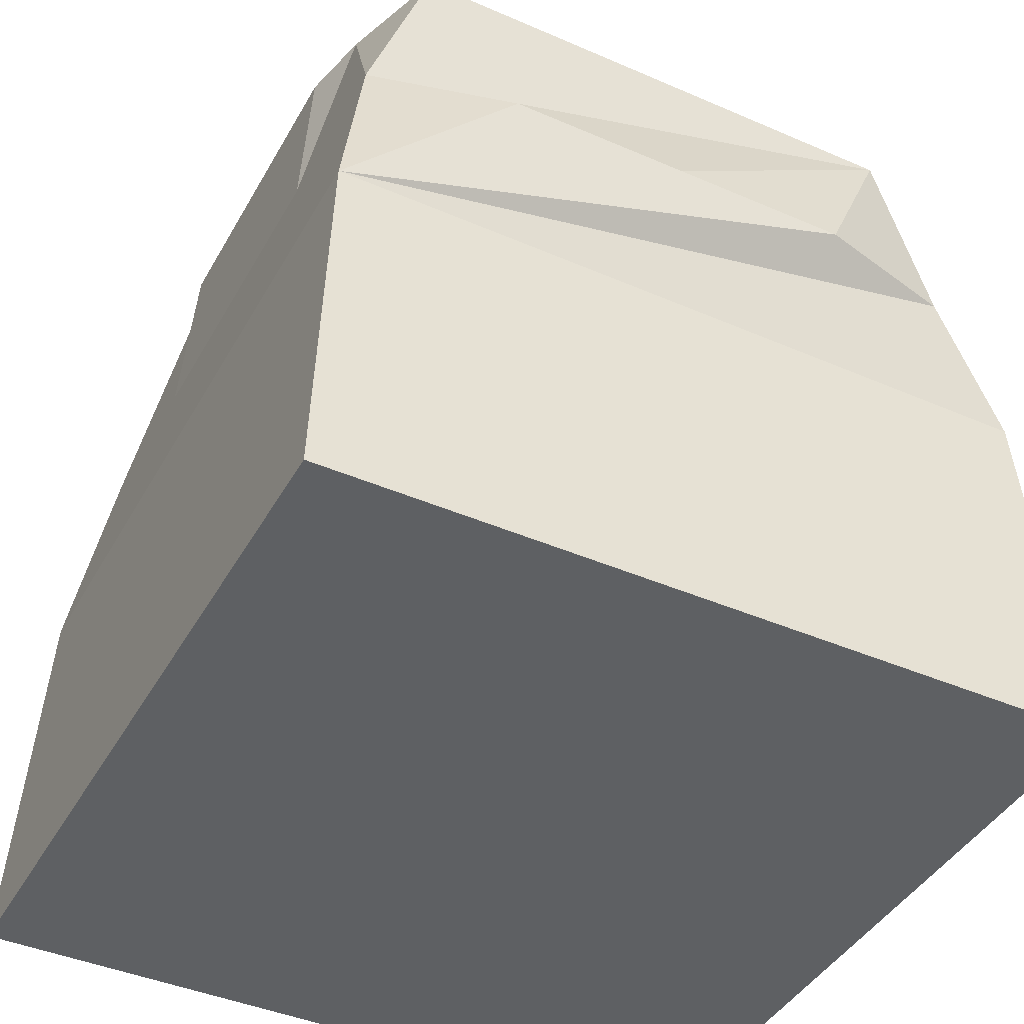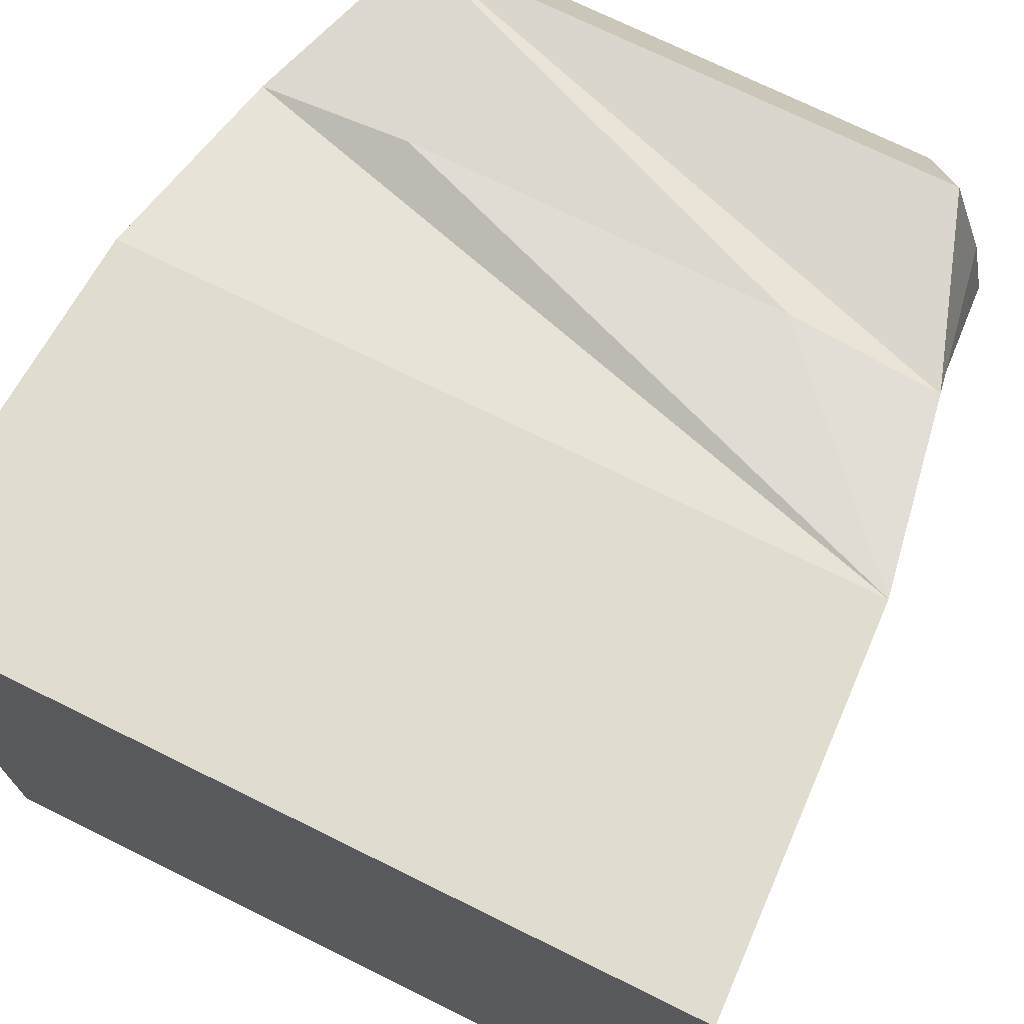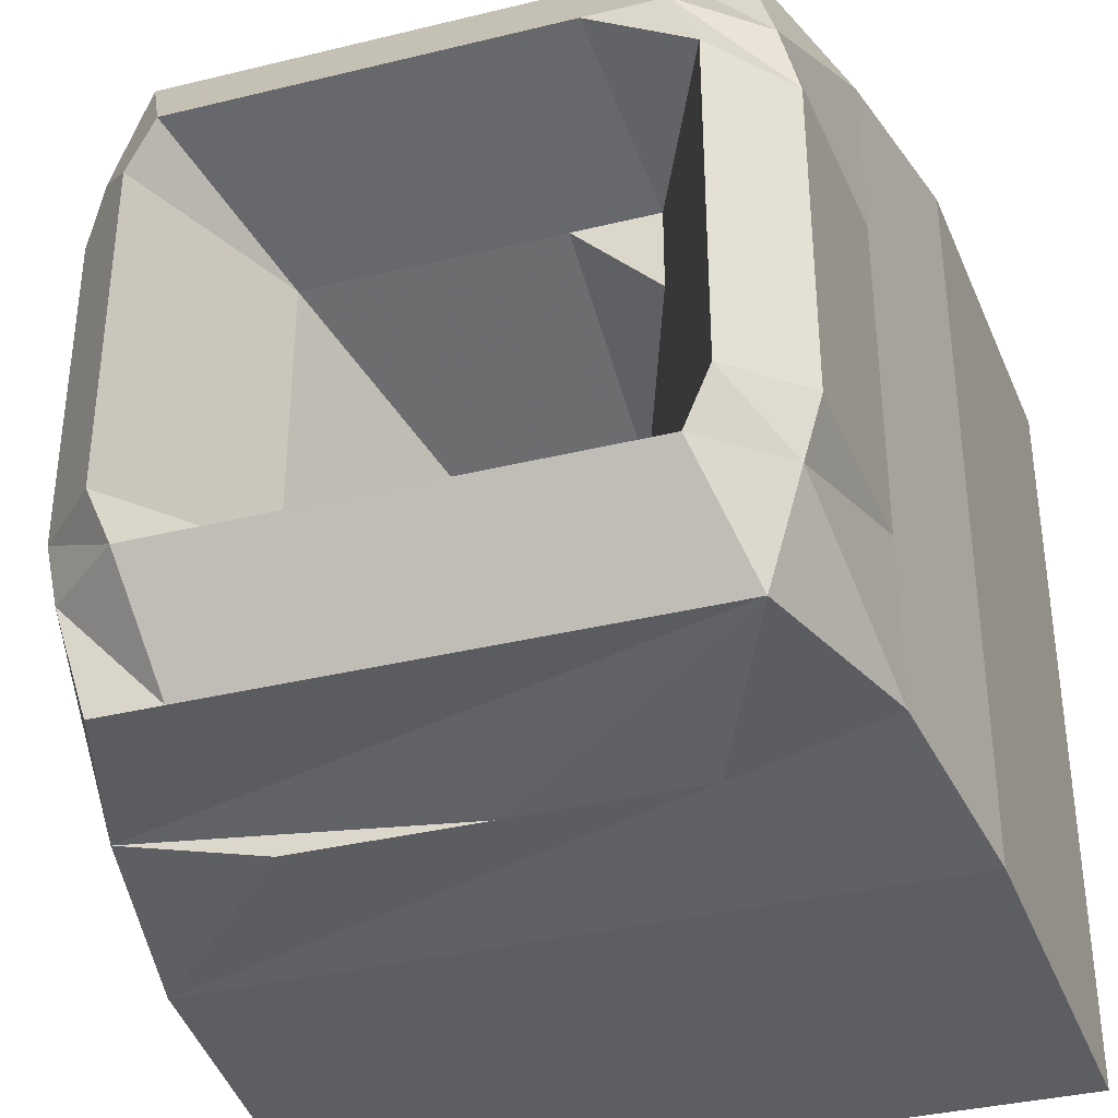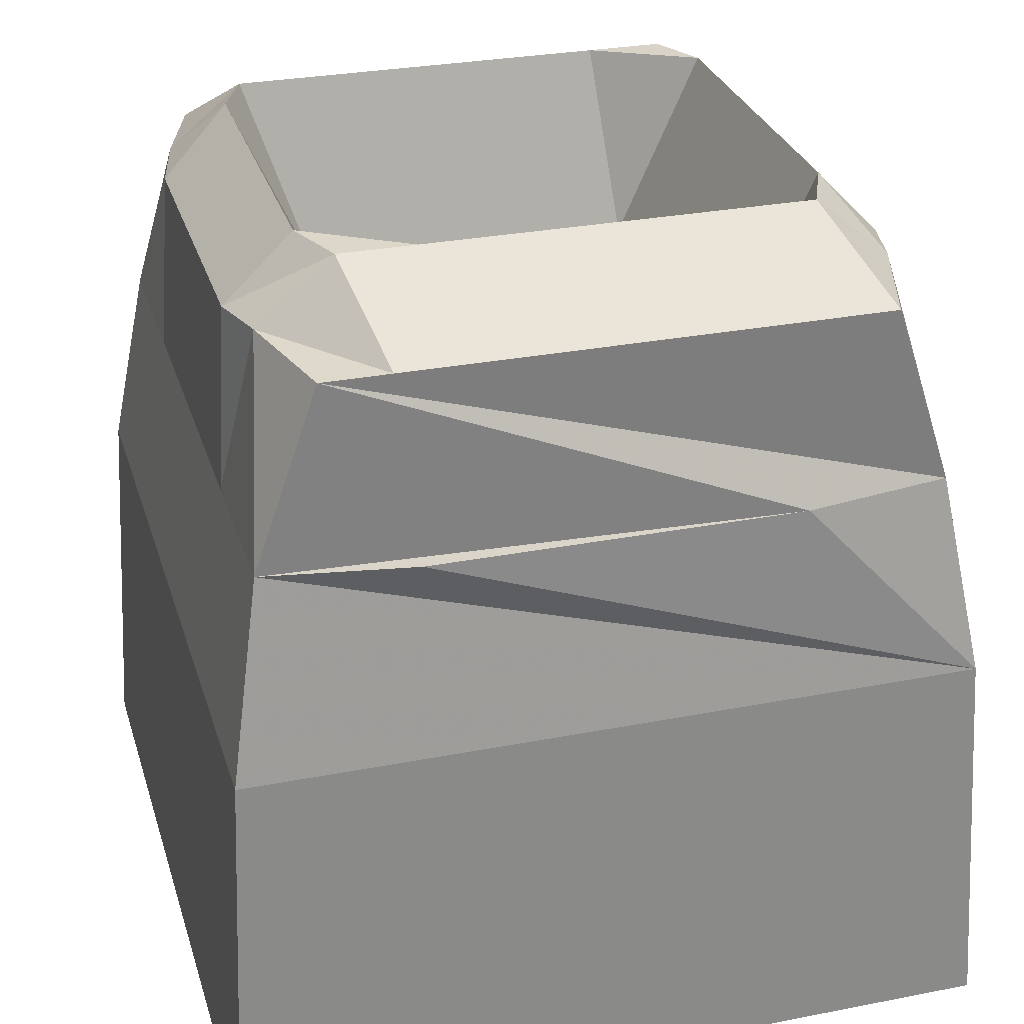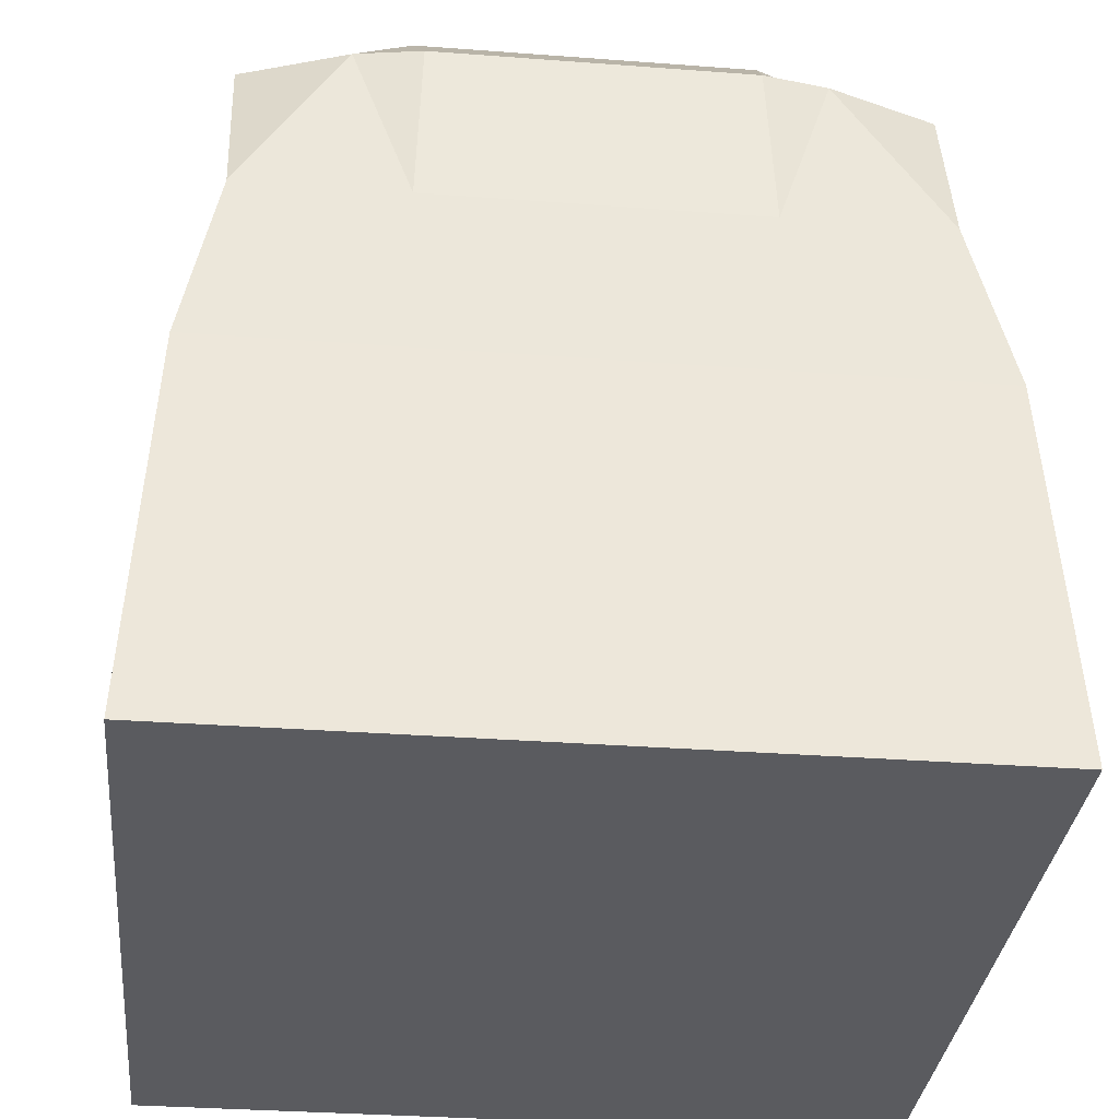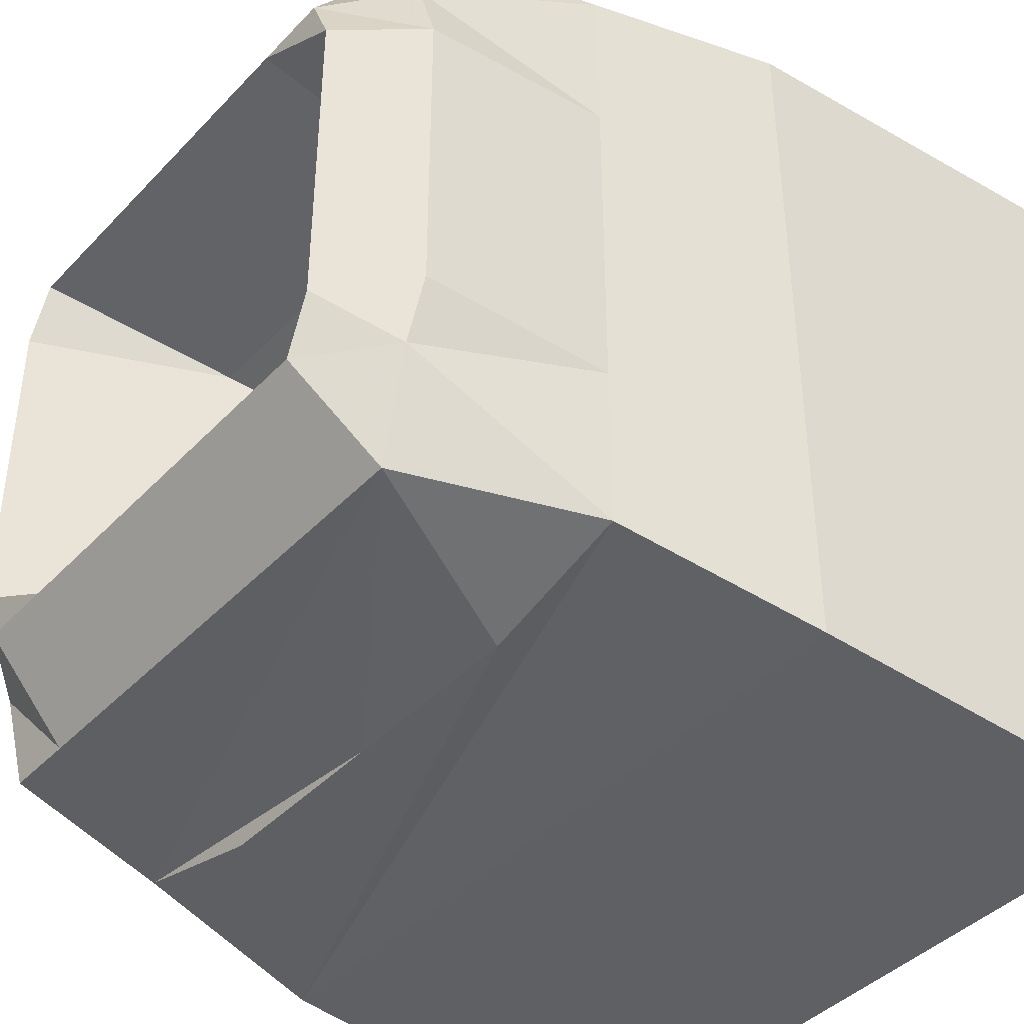
<metadata>
{"format":"obj","ext":"obj","renderer":"f3d","projection":"perspective","resolution":1024,"background":"white","views":[{"elev":-42.5,"azim":-27.4,"up":"+Z"},{"elev":72.3,"azim":-153.7,"up":"+Y"},{"elev":-36.2,"azim":17.7,"up":"+Y"},{"elev":29.4,"azim":164.0,"up":"+Z"},{"elev":-33.1,"azim":-95.9,"up":"+Z"},{"elev":-41.7,"azim":50.9,"up":"+Y"}]}
</metadata>
<code>
o Cube
v 0.6979 0.8724 0.9964
v 1 1 -1
v -1 1 -1
v -0.6979 0.8724 0.9964
v 0.6979 -0.8724 0.9964
v 1 -1 -1
v -1 -1 -1
v -0.6979 -0.8724 0.9964
v 0 0.8724 0.9964
v 0.8288 0 0.9964
v -0.8288 0 0.9964
v 0 -0.8724 0.9964
v 0 0 0.07934
v -0.349 0.8724 0.9964
v 0.8288 -0.4144 0.9964
v -0.8288 -0.4144 0.9964
v -0.349 -0.8724 0.9964
v 0.349 0.8724 0.9964
v 0.8288 0.4144 0.9964
v -0.8288 0.4144 0.9964
v 0.349 -0.8724 0.9964
v -0.4362 0 0.6953
v 0.4362 0 0.6953
v 0 -0.4362 0.6953
v 0 0.4362 0.6953
v -0.4362 0.4362 0.6953
v -0.4362 -0.4362 0.6953
v 0.4362 -0.4362 0.6953
v 0.4362 0.4362 0.6953
v -0.5235 0.8724 0.9964
v 0.7852 -0.5889 1.011
v -0.7852 -0.5889 1.011
v -0.5235 -0.8724 0.9964
v 0.5235 0.8724 0.9964
v 0.7852 0.5889 1.011
v -0.7852 0.5889 1.011
v 0.5235 -0.8724 0.9964
v -0.6543 0 1.178
v 0.6543 0 1.178
v 0 -0.5889 1.174
v 0 0.2181 0.07934
v -0.1745 0.8724 0.9964
v 0.8288 -0.2072 0.9964
v -0.8288 -0.2072 0.9964
v -0.1745 -0.8724 0.9964
v 0.1745 0.8724 0.9964
v 0.8288 0.2072 0.9964
v -0.8288 0.2072 0.9964
v 0.1745 -0.8724 0.9964
v -0.2181 0 0.07934
v 0.2181 0 0.07934
v 0 -0.2181 0.07934
v 0 0.5889 1.174
v -0.6543 0.4362 1.178
v -0.2181 0.4362 0.6953
v -0.4362 0.2181 0.6953
v -0.3926 0.5889 1.174
v -0.6543 -0.4362 1.178
v -0.2181 -0.4362 0.6953
v -0.3926 -0.5889 1.174
v -0.4362 -0.2181 0.6953
v 0.2181 -0.4362 0.6953
v 0.6543 -0.4362 1.178
v 0.3926 -0.5889 1.174
v 0.4362 -0.2181 0.6953
v 0.2181 0.4362 0.6953
v 0.6543 0.4362 1.178
v 0.4362 0.2181 0.6953
v 0.3926 0.5889 1.174
v -0.5889 0.5889 1.174
v -0.6543 -0.2181 1.178
v 0.2181 -0.2181 0.07934
v 0.1963 0.5889 1.174
v -0.6543 0.2181 1.178
v -0.2181 0.2181 0.07934
v -0.1963 0.5889 1.174
v -0.5889 -0.5889 1.174
v -0.1963 -0.5889 1.174
v -0.2181 -0.2181 0.07934
v 0.1963 -0.5889 1.174
v 0.5889 -0.5889 1.174
v 0.6543 -0.2181 1.178
v 0.2181 0.2181 0.07934
v 0.6543 0.2181 1.178
v 0.5889 0.5889 1.174
v 0.95 0.95 -0
v -0.95 0.95 0
v 0.95 -0.95 -0
v -0.95 -0.95 0
v -0.8611 0.8611 0.5181
v -0.8611 -0.8611 0.5181
v 0.8611 0.8611 0.5181
v 0.8611 -0.8611 0.5181
v -0.8611 0 0.5181
v 0 0.9225 0.5181
v 0 -0.9568 0.5181
v 0.8611 0 0.5181
v -0.8611 0.4305 0.5181
v -0.4784 0.9225 0.5181
v 0.4784 -0.9568 0.5181
v 0.8611 0.4305 0.5181
v -0.8611 -0.4305 0.5181
v 0.4784 0.9225 0.5181
v -0.4784 -0.9568 0.5181
v 0.8611 -0.4305 0.5181
f 86 2 3 87
f 88 89 7 6
f 86 88 6 2
f 2 6 7 3
f 91 8 32
f 102 91 32
f 102 32 16
f 94 102 16
f 94 16 44
f 94 44 11
f 94 11 48
f 98 94 48
f 98 48 20
f 98 20 36
f 90 98 36
f 90 36 4
f 70 30 4 36
f 71 38 11 44
f 72 51 13 52
f 73 46 9 53
f 74 54 20 48
f 75 55 26 56
f 76 42 14 57
f 77 58 16 32
f 78 59 27 60
f 79 50 22 61
f 80 62 24 40
f 81 63 28 64
f 82 39 23 65
f 83 66 25 41
f 84 67 29 68
f 85 34 18 69
f 54 70 36 20
f 26 57 70 54
f 57 14 30 70
f 58 71 44 16
f 27 61 71 58
f 61 22 38 71
f 62 72 52 24
f 28 65 72 62
f 65 23 51 72
f 66 73 53 25
f 29 69 73 66
f 69 18 46 73
f 38 74 48 11
f 22 56 74 38
f 56 26 54 74
f 50 75 56 22
f 13 41 75 50
f 41 25 55 75
f 55 76 57 26
f 25 53 76 55
f 53 9 42 76
f 33 77 32 8
f 17 60 77 33
f 60 27 58 77
f 45 78 60 17
f 12 40 78 45
f 40 24 59 78
f 59 79 61 27
f 24 52 79 59
f 52 13 50 79
f 49 80 40 12
f 21 64 80 49
f 64 28 62 80
f 37 81 64 21
f 5 31 81 37
f 31 15 63 81
f 63 82 65 28
f 15 43 82 63
f 43 10 39 82
f 51 83 41 13
f 23 68 83 51
f 68 29 66 83
f 39 84 68 23
f 10 47 84 39
f 47 19 67 84
f 67 85 69 29
f 19 35 85 67
f 35 1 34 85
f 87 90 99
f 87 99 95
f 87 95 103
f 92 87 103
f 92 86 87
f 104 91 89
f 96 104 89
f 100 96 89
f 93 100 89
f 93 89 88
f 93 88 86
f 105 93 86
f 97 105 86
f 101 97 86
f 92 101 86
f 3 7 89 87
f 87 89 91
f 87 91 102
f 87 102 94
f 87 94 98
f 87 98 90
f 90 4 30
f 90 30 14
f 90 14 42
f 90 42 9
f 90 9 46
f 90 46 18
f 90 18 34
f 1 90 34
f 1 99 90
f 1 92 99
f 92 95 99
f 92 103 95
f 33 8 91
f 17 33 91
f 45 17 91
f 12 45 91
f 49 12 91
f 21 49 91
f 37 21 91
f 5 37 91
f 5 91 96
f 5 96 100
f 5 100 93
f 91 104 96
f 31 5 93
f 31 93 105
f 15 31 105
f 15 105 97
f 43 15 97
f 10 43 97
f 47 10 97
f 47 97 101
f 19 47 101
f 35 19 101
f 35 101 92
f 1 35 92

</code>
